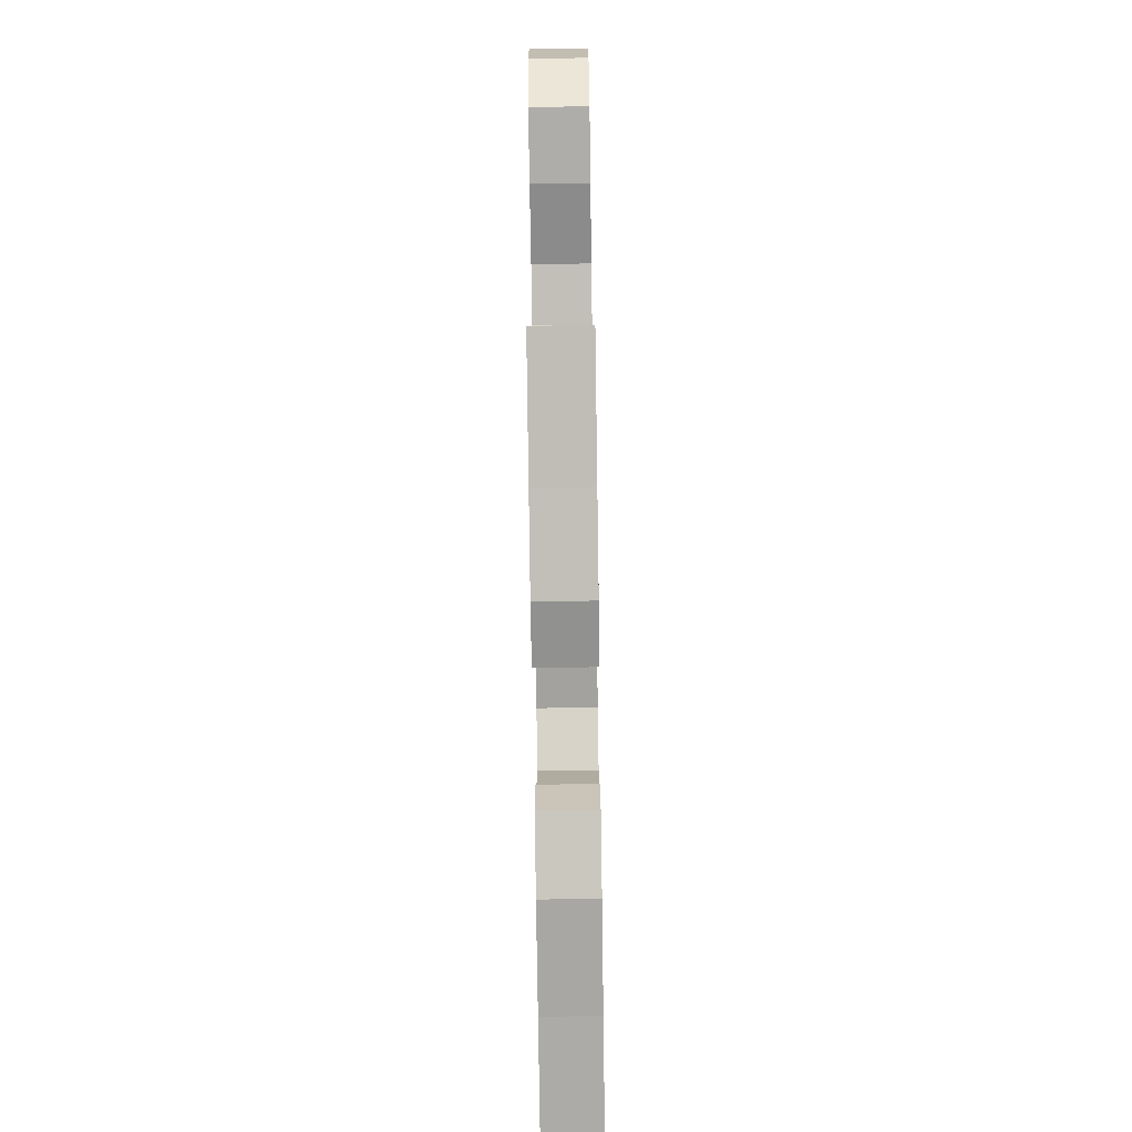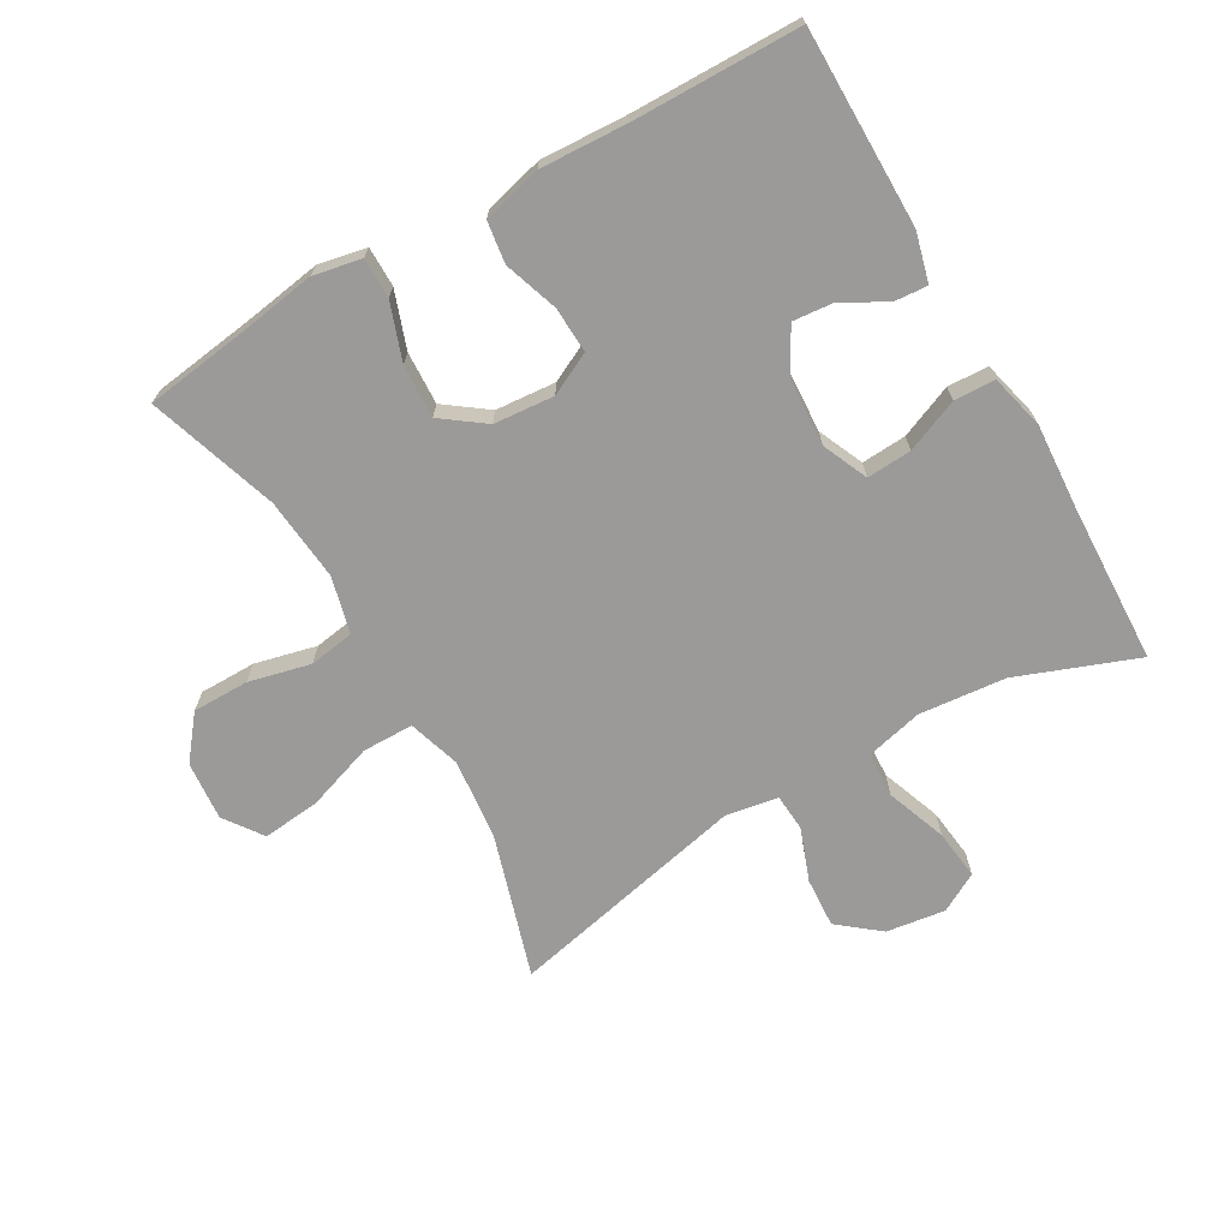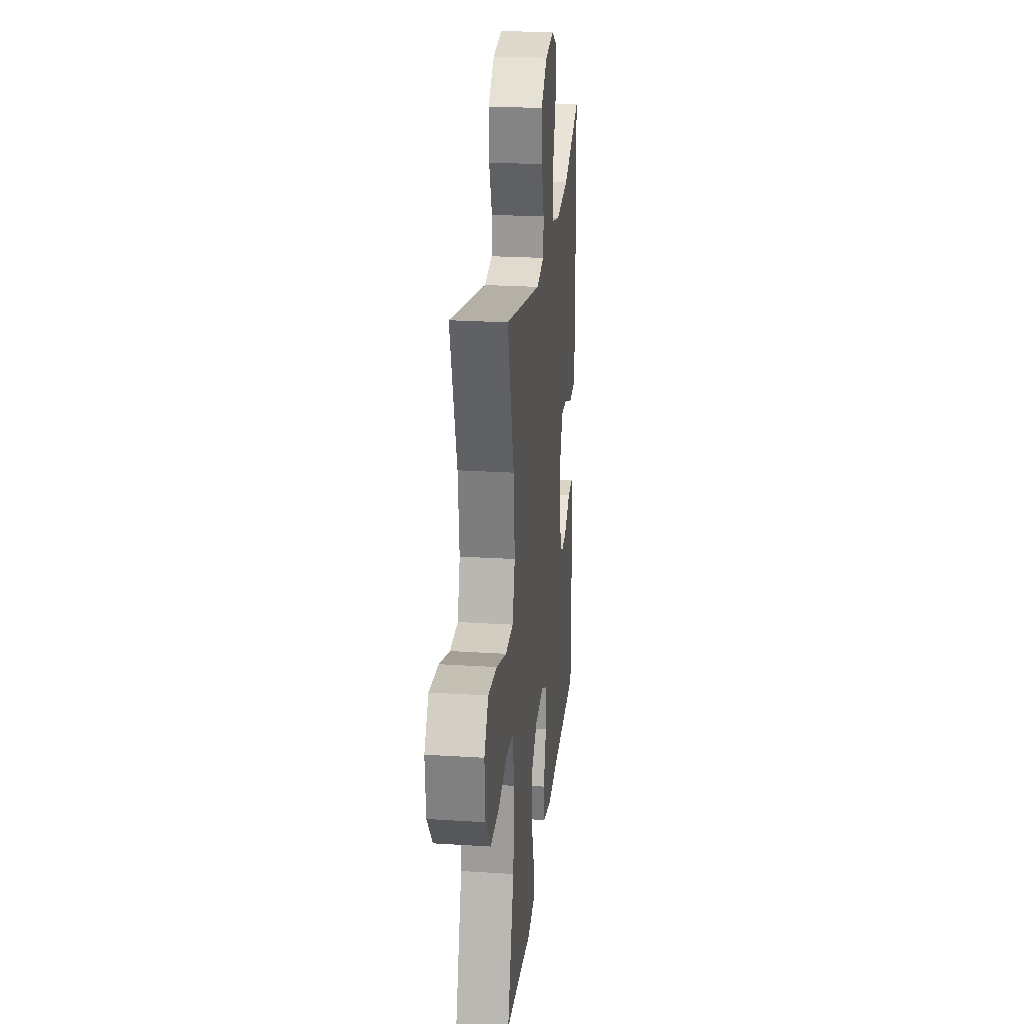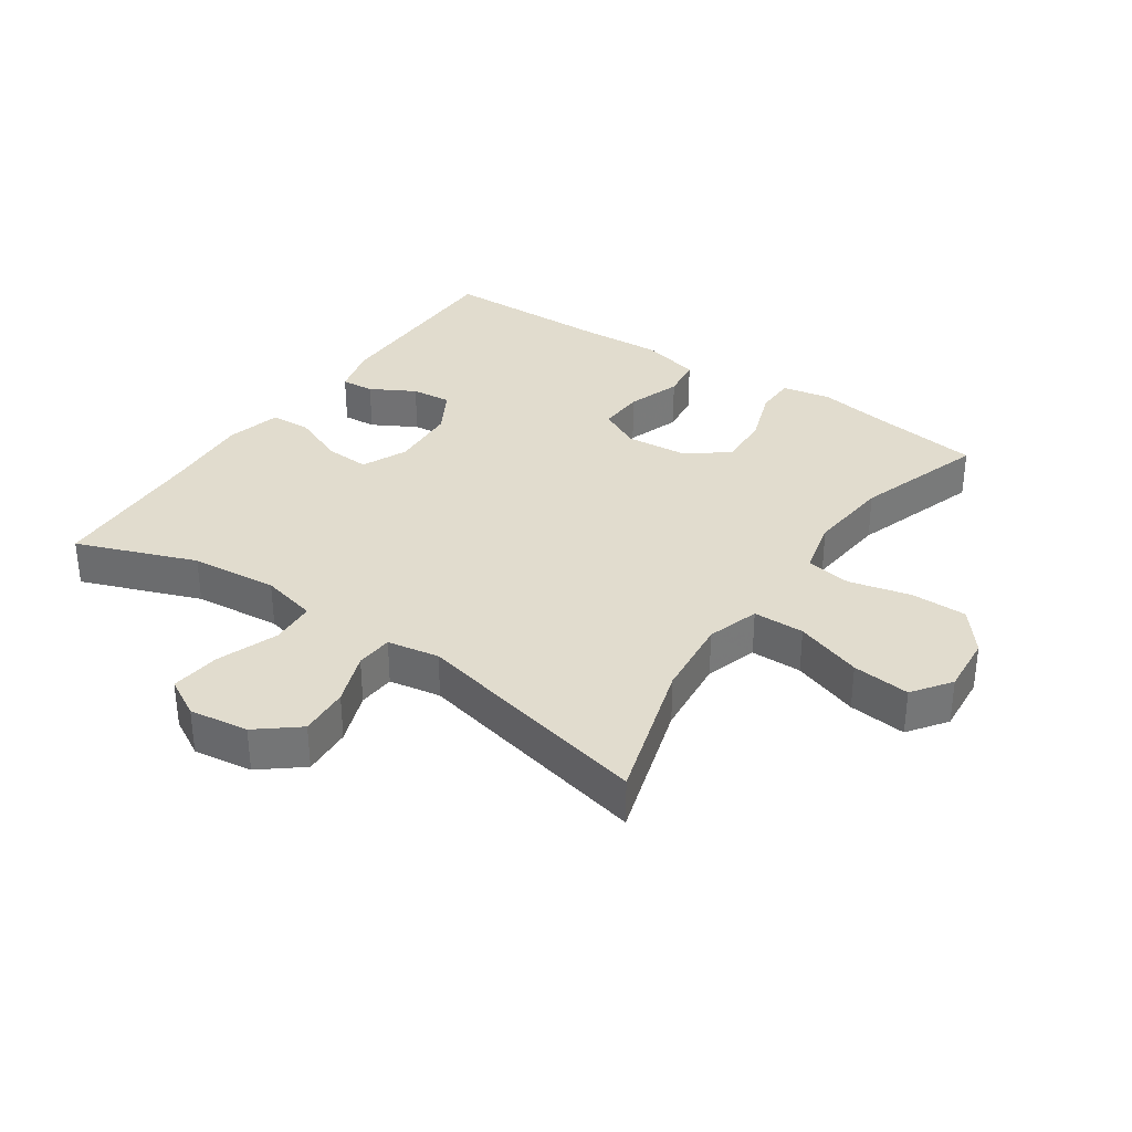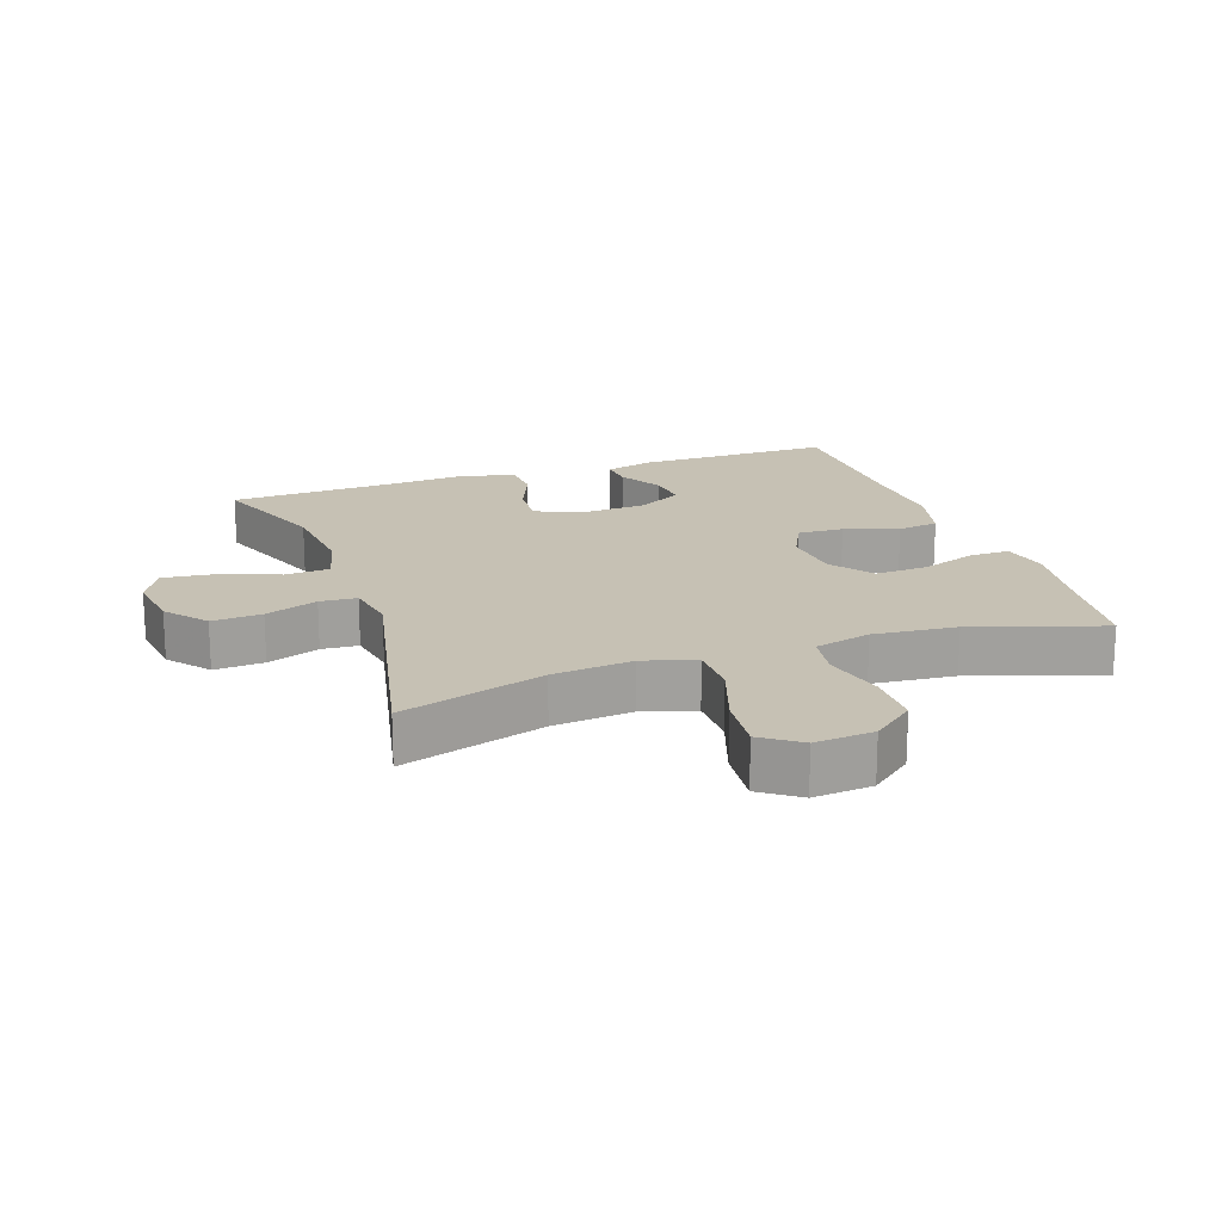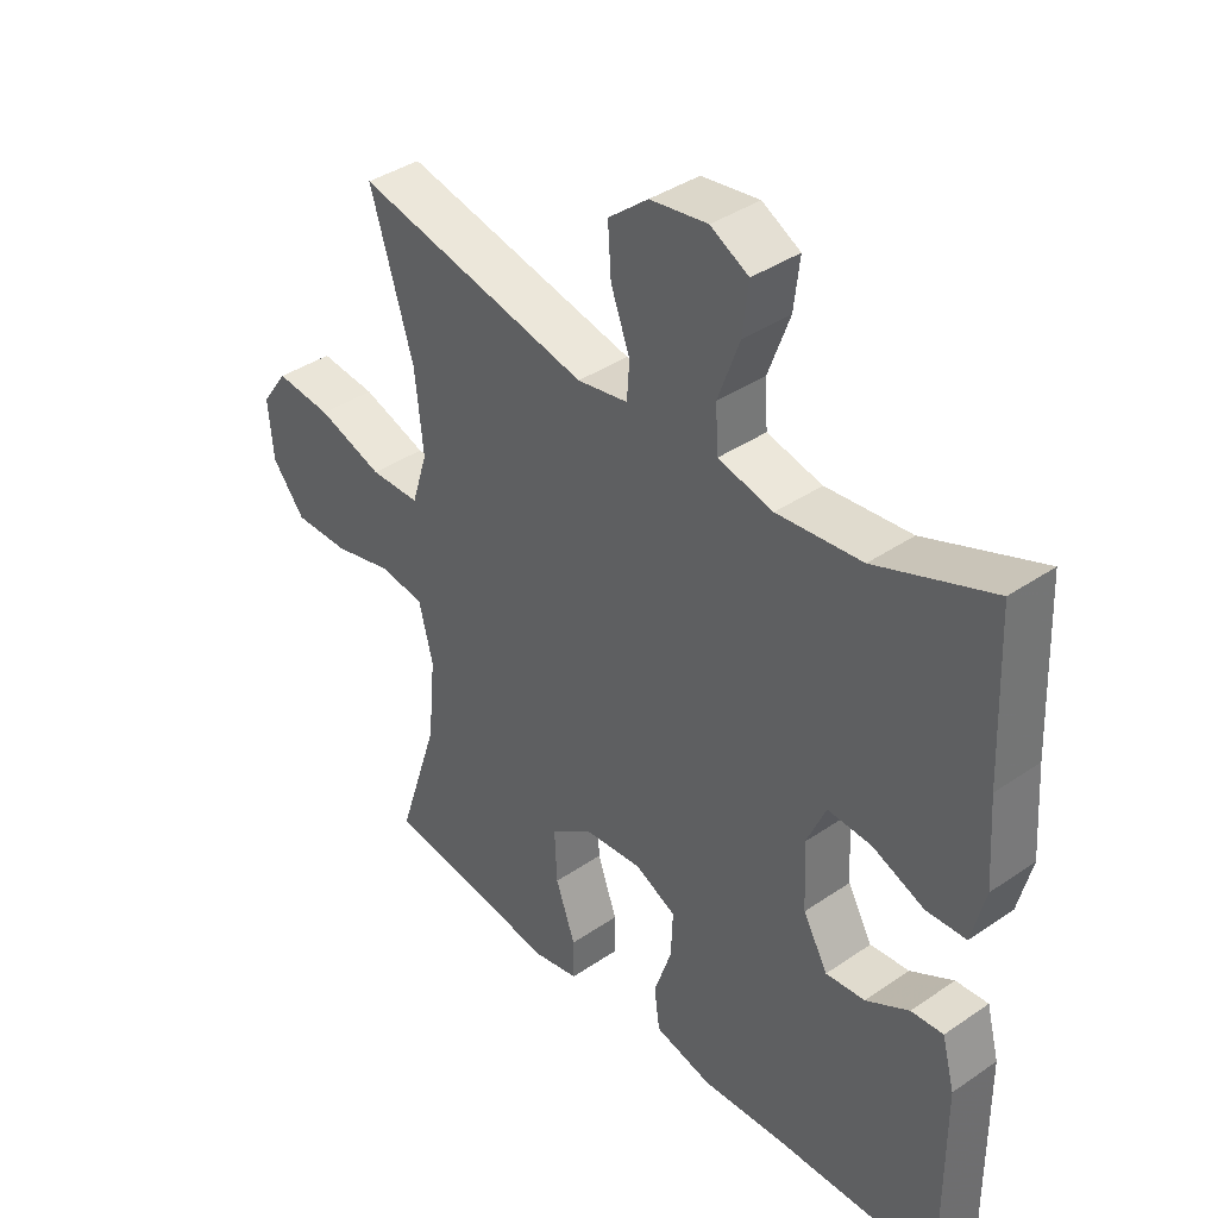
<metadata>
{"format":"obj","ext":"obj","renderer":"f3d","projection":"perspective","resolution":1024,"background":"white","views":[{"elev":-77.4,"azim":90.8,"up":"+Z"},{"elev":-69.5,"azim":-150.0,"up":"+Y"},{"elev":24.0,"azim":96.0,"up":"+Z"},{"elev":34.0,"azim":34.5,"up":"+Y"},{"elev":18.5,"azim":70.8,"up":"+Y"},{"elev":39.0,"azim":-130.6,"up":"+Z"}]}
</metadata>
<code>
v -0.5 0.07 0.5
v -0.316 0.07 0.43
v -0.182 0.07 0.417
v -0.095 0.07 0.438
v -0.091 0.07 0.508
v -0.125 0.07 0.601
v -0.134 0.07 0.678
v -0.074 0.07 0.711
v 0.017 0.07 0.698
v 0.08 0.07 0.647
v 0.075 0.07 0.57
v 0.045 0.07 0.489
v 0.049 0.07 0.432
v 0.129 0.07 0.418
v 0.5 0.07 0.5
v 0.432 0.07 0.279
v 0.419 0.07 0.155
v 0.444 0.07 0.075
v 0.523 0.07 0.074
v 0.626 0.07 0.109
v 0.715 0.07 0.118
v 0.757 0.07 0.059
v 0.749 0.07 -0.032
v 0.697 0.07 -0.097
v 0.61 0.07 -0.097
v 0.515 0.07 -0.074
v 0.445 0.07 -0.085
v 0.423 0.07 -0.172
v 0.435 0.07 -0.3
v 0.5 0.07 -0.5
v 0.337 0.07 -0.522
v 0.222 0.07 -0.54
v 0.148 0.07 -0.525
v 0.148 0.07 -0.463
v 0.179 0.07 -0.376
v 0.183 0.07 -0.294
v 0.118 0.07 -0.246
v 0.025 0.07 -0.238
v -0.04 0.07 -0.27
v -0.037 0.07 -0.341
v -0.009 0.07 -0.424
v -0.018 0.07 -0.488
v -0.109 0.07 -0.511
v -0.244 0.07 -0.504
v -0.5 0.07 -0.5
v -0.499 0.07 -0.197
v -0.479 0.07 -0.121
v -0.428 0.07 -0.125
v -0.36 0.07 -0.163
v -0.298 0.07 -0.169
v -0.259 0.07 -0.1
v -0.253 0.07 0.003
v -0.284 0.07 0.073
v -0.353 0.07 0.069
v -0.435 0.07 0.035
v -0.498 0.07 0.038
v -0.519 0.07 0.123
v -0.51 0.07 0.255
v -0.5 0 0.5
v -0.316 0 0.43
v -0.182 0 0.417
v -0.095 0 0.438
v -0.091 0 0.508
v -0.125 0 0.601
v -0.134 0 0.678
v -0.074 0 0.711
v 0.017 0 0.698
v 0.08 0 0.647
v 0.075 0 0.57
v 0.045 0 0.489
v 0.049 0 0.432
v 0.129 0 0.418
v 0.5 0 0.5
v 0.432 0 0.279
v 0.419 0 0.155
v 0.444 0 0.075
v 0.523 0 0.074
v 0.626 0 0.109
v 0.715 0 0.118
v 0.757 0 0.059
v 0.749 0 -0.032
v 0.697 0 -0.097
v 0.61 0 -0.097
v 0.515 0 -0.074
v 0.445 0 -0.085
v 0.423 0 -0.172
v 0.435 0 -0.3
v 0.5 0 -0.5
v 0.337 0 -0.522
v 0.222 0 -0.54
v 0.148 0 -0.525
v 0.148 0 -0.463
v 0.179 0 -0.376
v 0.183 0 -0.294
v 0.118 0 -0.246
v 0.025 0 -0.238
v -0.04 0 -0.27
v -0.037 0 -0.341
v -0.009 0 -0.424
v -0.018 0 -0.488
v -0.109 0 -0.511
v -0.244 0 -0.504
v -0.5 0 -0.5
v -0.499 0 -0.197
v -0.479 0 -0.121
v -0.428 0 -0.125
v -0.36 0 -0.163
v -0.298 0 -0.169
v -0.259 0 -0.1
v -0.253 0 0.003
v -0.284 0 0.073
v -0.353 0 0.069
v -0.435 0 0.035
v -0.498 0 0.038
v -0.519 0 0.123
v -0.51 0 0.255
f 56 57 58
f 55 56 58
f 54 55 58
f 58 1 2
f 54 58 2
f 53 54 2
f 52 53 2 3
f 51 52 3 4
f 47 48 49
f 46 47 49
f 45 46 49
f 44 45 49
f 44 49 50
f 43 44 50
f 42 43 50
f 41 42 50
f 40 41 50
f 39 40 50 51
f 33 34 35
f 32 33 35
f 31 32 35
f 31 35 36
f 30 31 36
f 29 30 36
f 28 29 36 37
f 24 25 26
f 23 24 26
f 22 23 26
f 21 22 26
f 20 21 26
f 19 20 26
f 18 19 26 27
f 28 37 38
f 27 28 38
f 18 27 38
f 17 18 38
f 10 11 12
f 9 10 12
f 8 9 12
f 7 8 12
f 6 7 12
f 5 6 12
f 4 5 12 13
f 4 13 14
f 51 4 14
f 39 51 14
f 38 39 14
f 17 38 14
f 16 17 14
f 14 15 16
f 116 115 114
f 116 114 113
f 116 113 112
f 60 59 116
f 60 116 112
f 60 112 111
f 61 60 111 110
f 62 61 110 109
f 107 106 105
f 107 105 104
f 107 104 103
f 107 103 102
f 108 107 102
f 108 102 101
f 108 101 100
f 108 100 99
f 108 99 98
f 109 108 98 97
f 93 92 91
f 93 91 90
f 93 90 89
f 94 93 89
f 94 89 88
f 94 88 87
f 95 94 87 86
f 84 83 82
f 84 82 81
f 84 81 80
f 84 80 79
f 84 79 78
f 84 78 77
f 85 84 77 76
f 96 95 86
f 96 86 85
f 96 85 76
f 96 76 75
f 70 69 68
f 70 68 67
f 70 67 66
f 70 66 65
f 70 65 64
f 70 64 63
f 71 70 63 62
f 72 71 62
f 72 62 109
f 72 109 97
f 72 97 96
f 72 96 75
f 72 75 74
f 74 73 72
f 1 59 60 2
f 2 60 61 3
f 3 61 62 4
f 4 62 63 5
f 5 63 64 6
f 6 64 65 7
f 7 65 66 8
f 8 66 67 9
f 9 67 68 10
f 10 68 69 11
f 11 69 70 12
f 12 70 71 13
f 13 71 72 14
f 14 72 73 15
f 15 73 74 16
f 16 74 75 17
f 17 75 76 18
f 18 76 77 19
f 19 77 78 20
f 20 78 79 21
f 21 79 80 22
f 22 80 81 23
f 23 81 82 24
f 24 82 83 25
f 25 83 84 26
f 26 84 85 27
f 27 85 86 28
f 28 86 87 29
f 29 87 88 30
f 30 88 89 31
f 31 89 90 32
f 32 90 91 33
f 33 91 92 34
f 34 92 93 35
f 35 93 94 36
f 36 94 95 37
f 37 95 96 38
f 38 96 97 39
f 39 97 98 40
f 40 98 99 41
f 41 99 100 42
f 42 100 101 43
f 43 101 102 44
f 44 102 103 45
f 45 103 104 46
f 46 104 105 47
f 47 105 106 48
f 48 106 107 49
f 49 107 108 50
f 50 108 109 51
f 51 109 110 52
f 52 110 111 53
f 53 111 112 54
f 54 112 113 55
f 55 113 114 56
f 56 114 115 57
f 57 115 116 58
f 58 116 59 1

</code>
